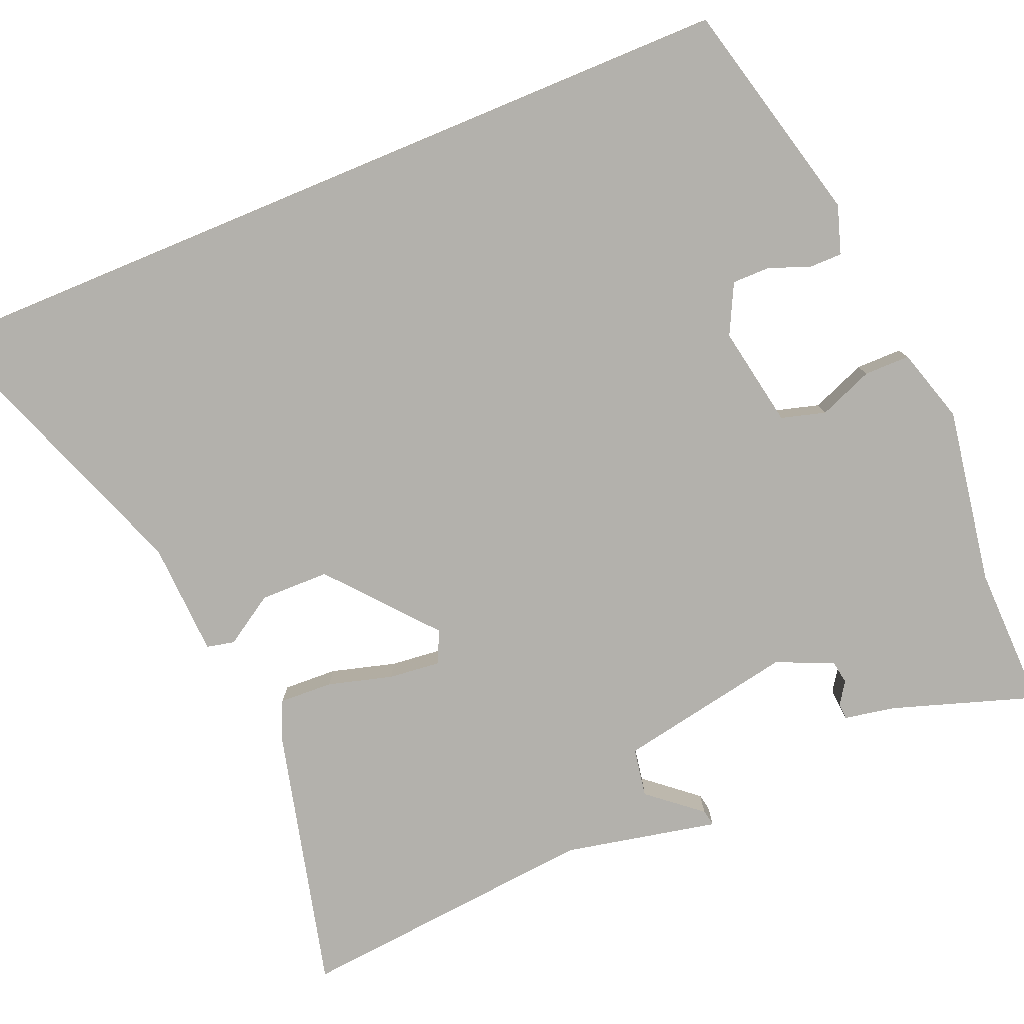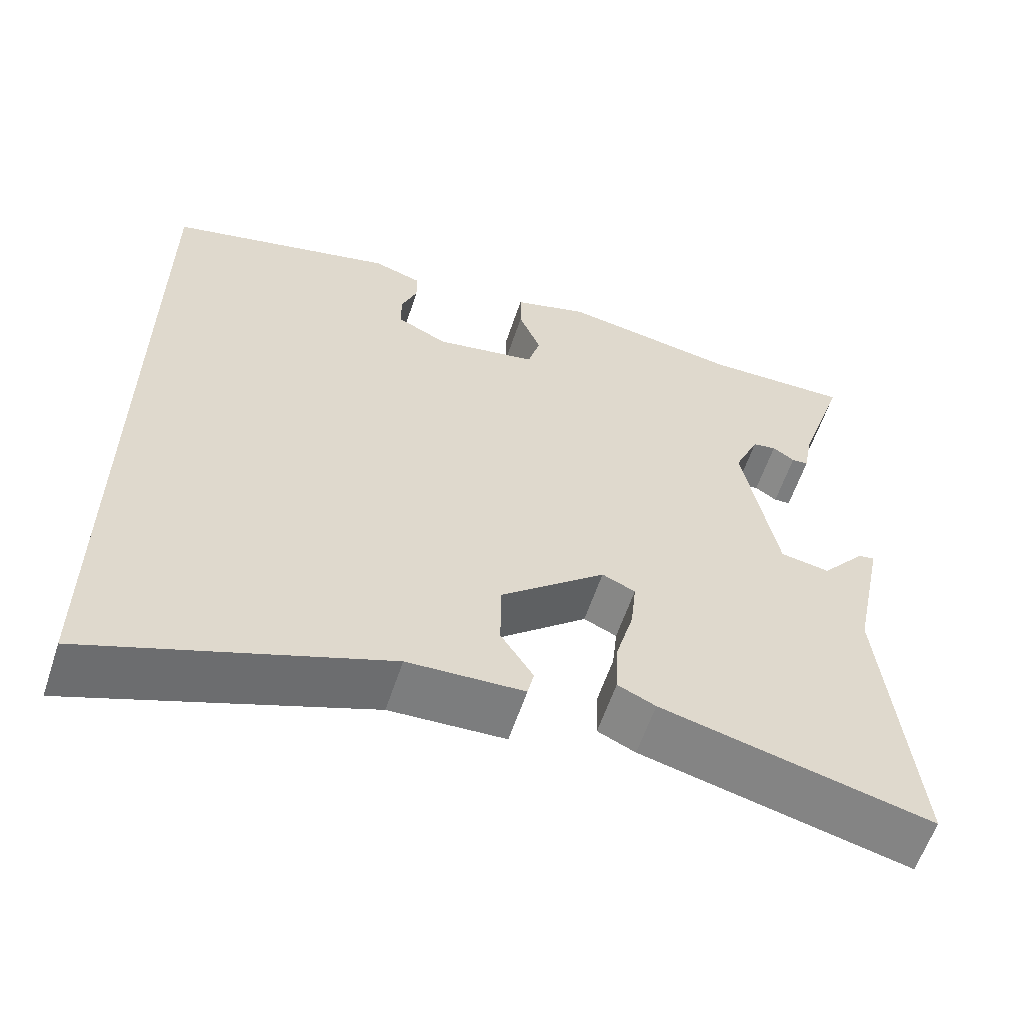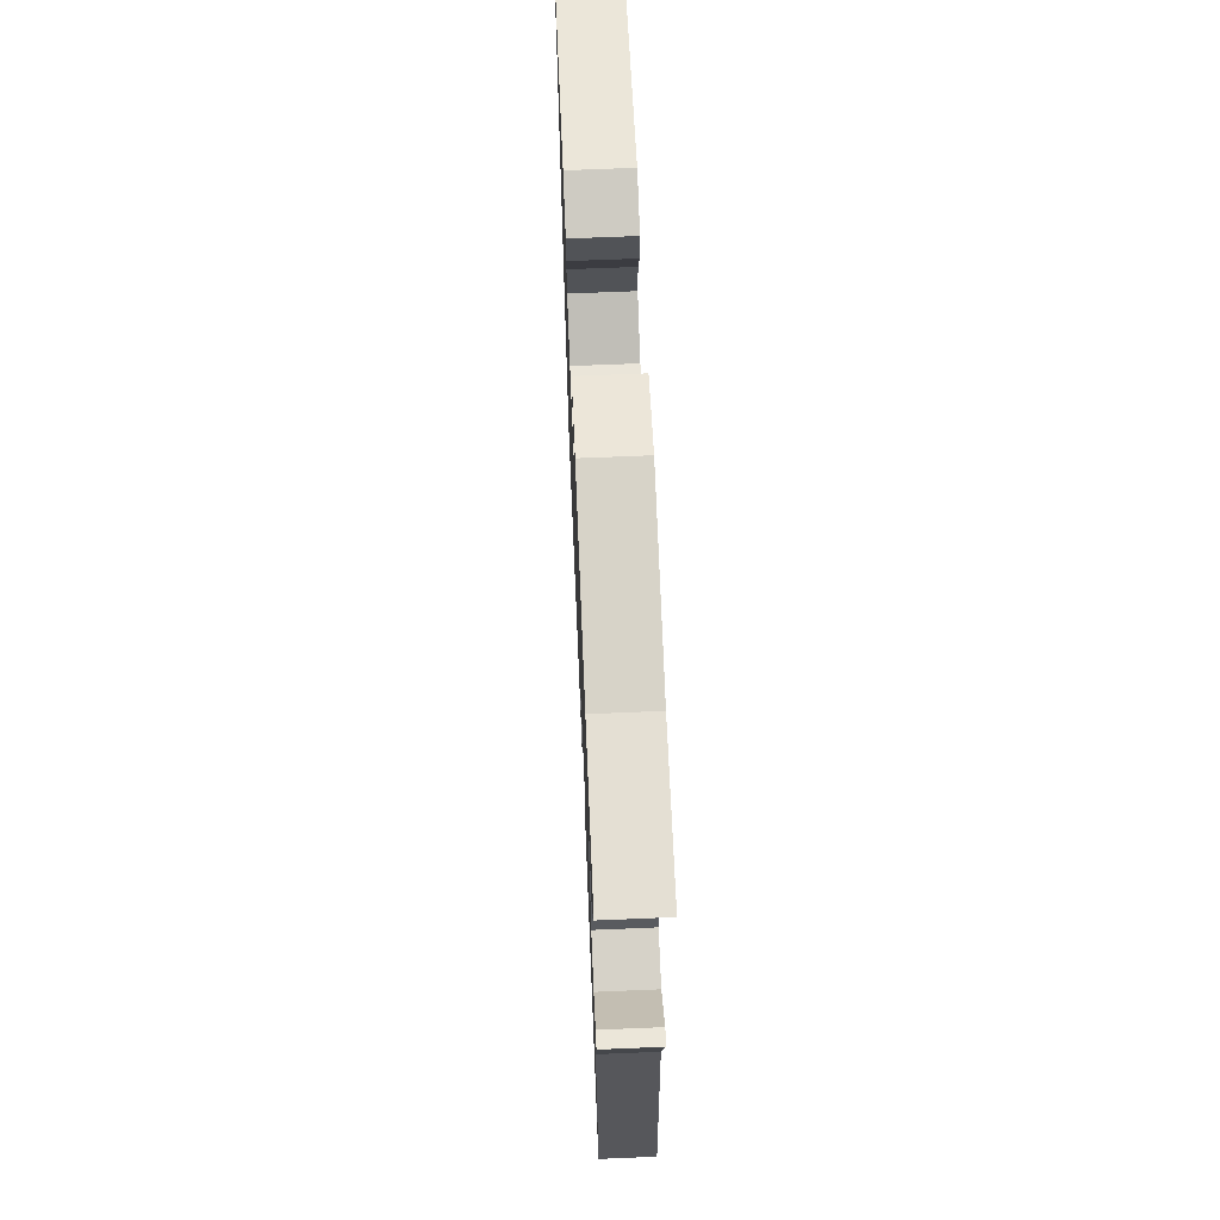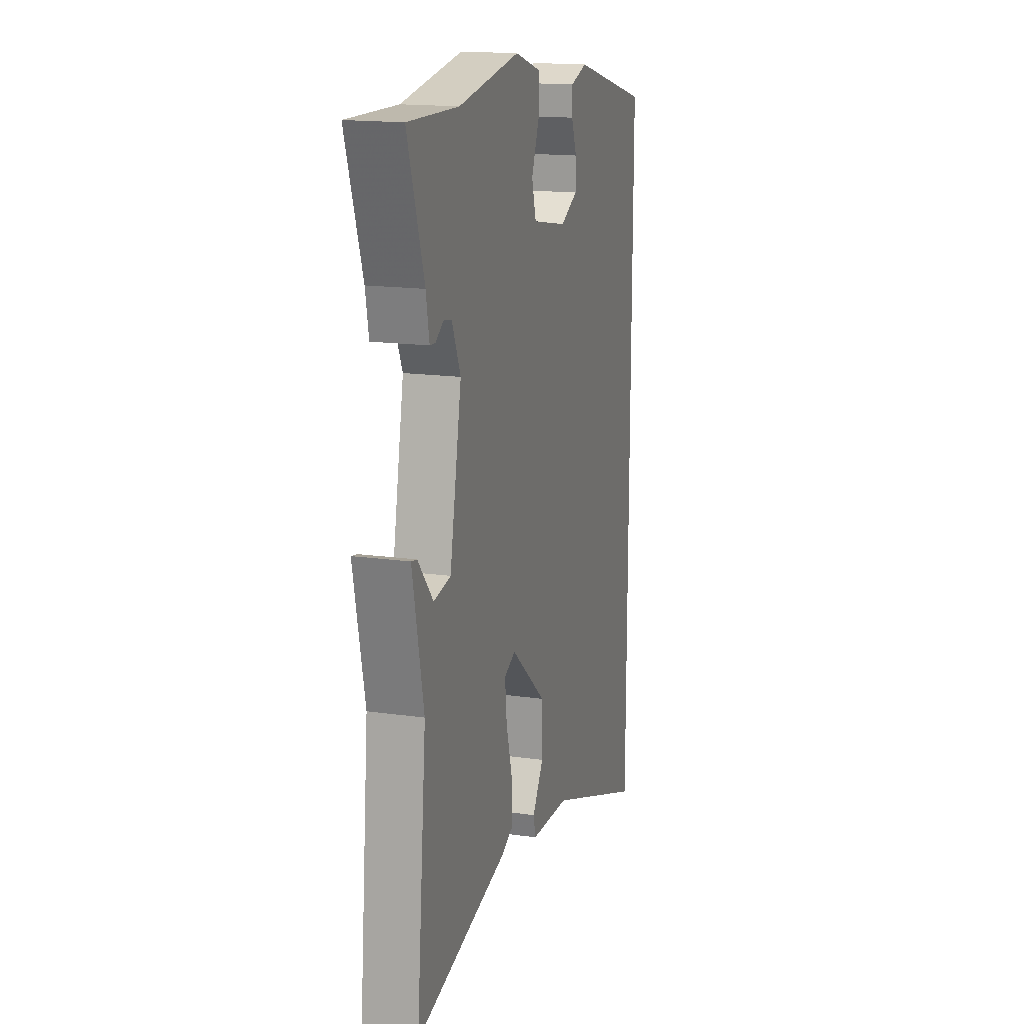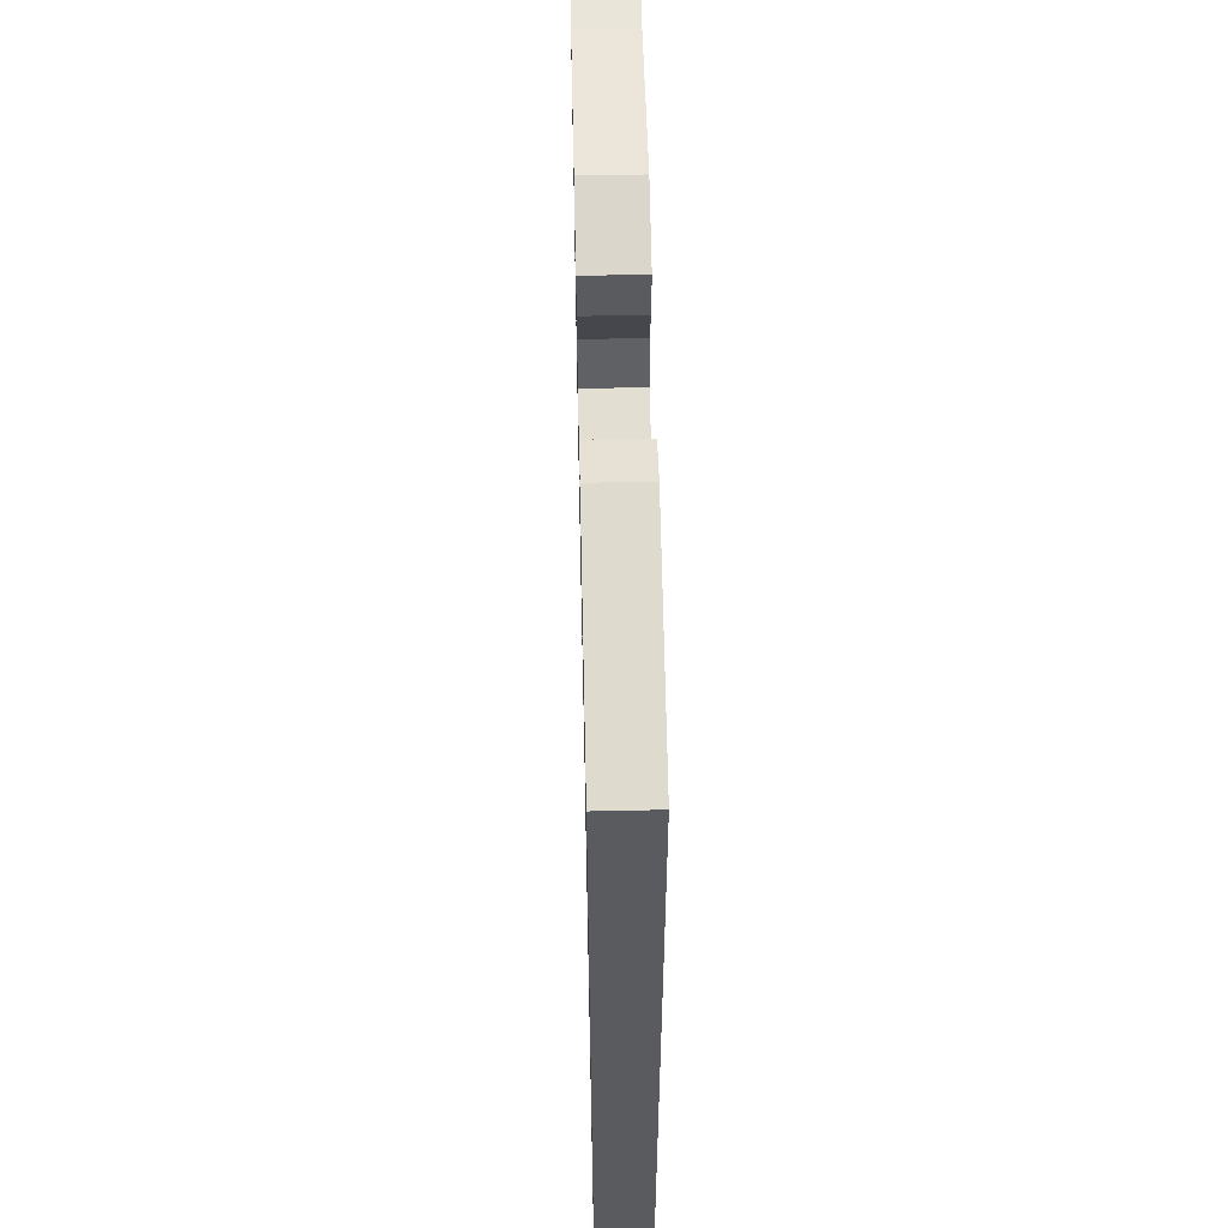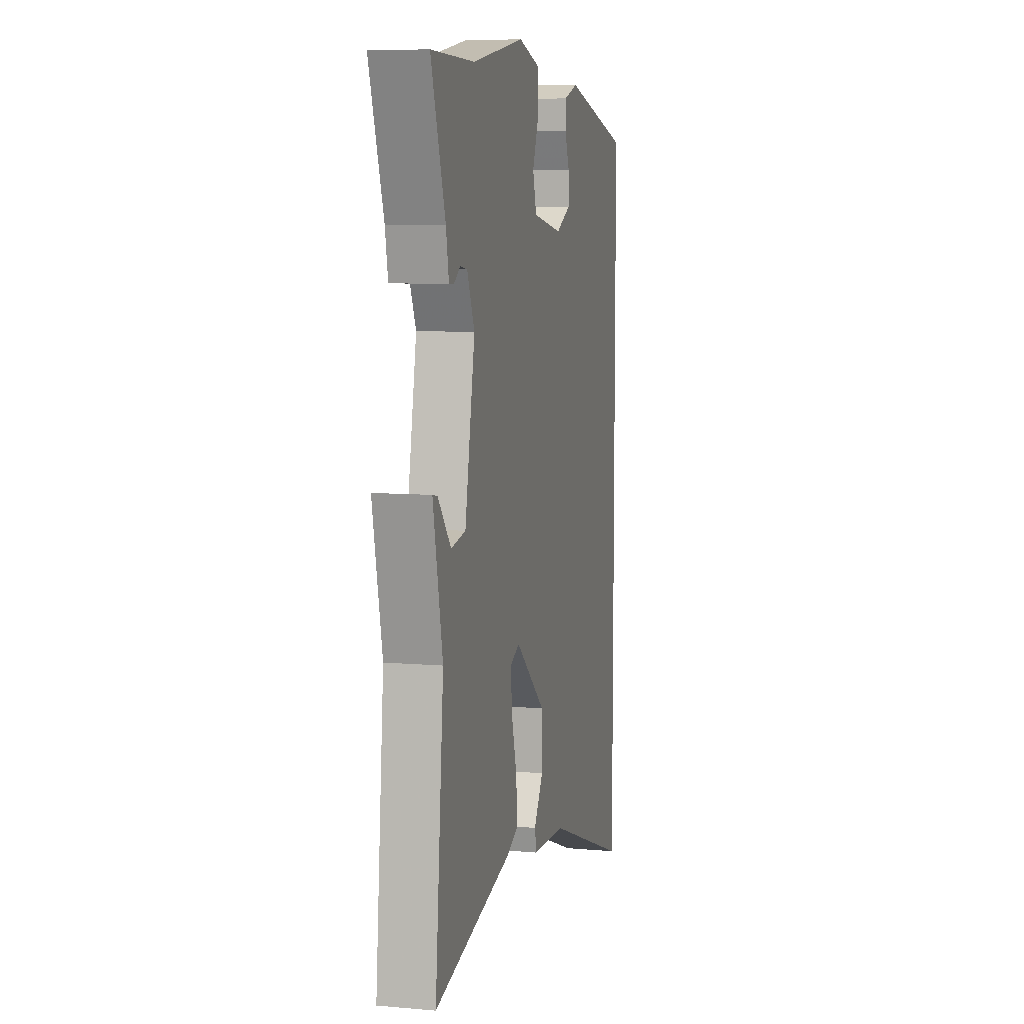
<metadata>
{"format":"obj","ext":"obj","renderer":"f3d","projection":"perspective","resolution":1024,"background":"white","views":[{"elev":-79.1,"azim":-67.4,"up":"+Y"},{"elev":-59.6,"azim":-18.3,"up":"+Z"},{"elev":67.9,"azim":87.6,"up":"+Z"},{"elev":16.4,"azim":106.4,"up":"+Z"},{"elev":57.2,"azim":-91.3,"up":"+Z"},{"elev":8.1,"azim":103.7,"up":"+Z"}]}
</metadata>
<code>
v 0.336 0.07 0.496
v 0.522 0.07 0.5
v 0.461 0.07 0.314
v 0.449 0.07 0.249
v 0.428 0.07 0.248
v 0.4 0.07 0.267
v 0.37 0.07 0.262
v 0.338 0.07 0.189
v 0.381 0.07 -0.037
v 0.444 0.07 -0.048
v 0.5 0.07 0.019
v 0.521 0.07 0.023
v 0.48 0.07 -0.175
v 0.517 0.07 -0.564
v 0.176 0.07 -0.481
v 0.128 0.07 -0.459
v 0.131 0.07 -0.39
v 0.154 0.07 -0.307
v 0.161 0.07 -0.24
v 0.119 0.07 -0.221
v -0.014 0.07 -0.334
v -0.015 0.07 -0.423
v 0.026 0.07 -0.487
v 0.018 0.07 -0.523
v -0.129 0.07 -0.53
v -0.5 0.07 -0.669
v -0.5 0.07 0.418
v -0.211 0.07 0.491
v -0.149 0.07 0.471
v -0.149 0.07 0.428
v -0.169 0.07 0.376
v -0.169 0.07 0.327
v -0.105 0.07 0.295
v 0.025 0.07 0.319
v 0.041 0.07 0.376
v 0.013 0.07 0.446
v 0.013 0.07 0.505
v 0.109 0.07 0.534
v 0.336 0 0.496
v 0.522 0 0.5
v 0.461 0 0.314
v 0.449 0 0.249
v 0.428 0 0.248
v 0.4 0 0.267
v 0.37 0 0.262
v 0.338 0 0.189
v 0.381 0 -0.037
v 0.444 0 -0.048
v 0.5 0 0.019
v 0.521 0 0.023
v 0.48 0 -0.175
v 0.517 0 -0.564
v 0.176 0 -0.481
v 0.128 0 -0.459
v 0.131 0 -0.39
v 0.154 0 -0.307
v 0.161 0 -0.24
v 0.119 0 -0.221
v -0.014 0 -0.334
v -0.015 0 -0.423
v 0.026 0 -0.487
v 0.018 0 -0.523
v -0.129 0 -0.53
v -0.5 0 -0.669
v -0.5 0 0.418
v -0.211 0 0.491
v -0.149 0 0.471
v -0.149 0 0.428
v -0.169 0 0.376
v -0.169 0 0.327
v -0.105 0 0.295
v 0.025 0 0.319
v 0.041 0 0.376
v 0.013 0 0.446
v 0.013 0 0.505
v 0.109 0 0.534
f 35 36 37 38
f 34 35 38 1
f 28 29 30 31
f 28 31 32
f 25 26 27 28
f 25 28 32
f 22 23 24 25
f 21 22 25 32
f 20 21 32 33
f 15 16 17 18
f 13 14 15 18
f 13 18 19
f 10 11 12 13
f 9 10 13 19
f 8 9 19 20
f 3 4 5 6
f 3 6 7
f 34 1 2 3
f 34 3 7
f 20 33 34
f 7 8 20 34
f 76 75 74 73
f 39 76 73 72
f 69 68 67 66
f 70 69 66
f 66 65 64 63
f 70 66 63
f 63 62 61 60
f 70 63 60 59
f 71 70 59 58
f 56 55 54 53
f 56 53 52 51
f 57 56 51
f 51 50 49 48
f 57 51 48 47
f 58 57 47 46
f 44 43 42 41
f 45 44 41
f 41 40 39 72
f 45 41 72
f 72 71 58
f 72 58 46 45
f 1 39 40 2
f 2 40 41 3
f 3 41 42 4
f 4 42 43 5
f 5 43 44 6
f 6 44 45 7
f 7 45 46 8
f 8 46 47 9
f 9 47 48 10
f 10 48 49 11
f 11 49 50 12
f 12 50 51 13
f 13 51 52 14
f 14 52 53 15
f 15 53 54 16
f 16 54 55 17
f 17 55 56 18
f 18 56 57 19
f 19 57 58 20
f 20 58 59 21
f 21 59 60 22
f 22 60 61 23
f 23 61 62 24
f 24 62 63 25
f 25 63 64 26
f 26 64 65 27
f 27 65 66 28
f 28 66 67 29
f 29 67 68 30
f 30 68 69 31
f 31 69 70 32
f 32 70 71 33
f 33 71 72 34
f 34 72 73 35
f 35 73 74 36
f 36 74 75 37
f 37 75 76 38
f 38 76 39 1

</code>
